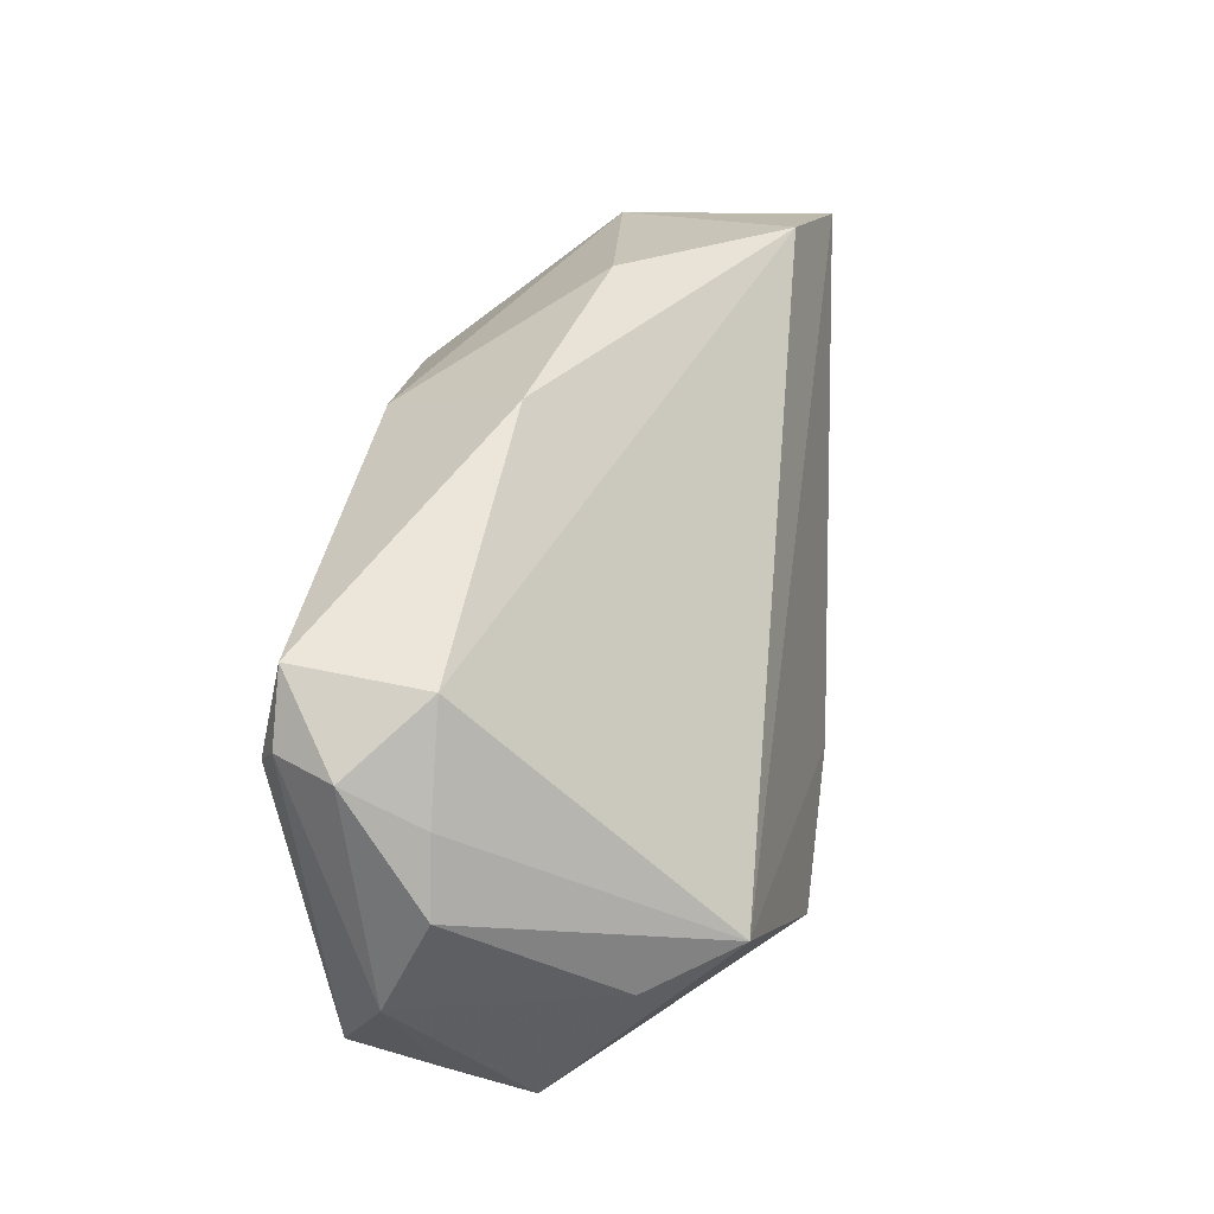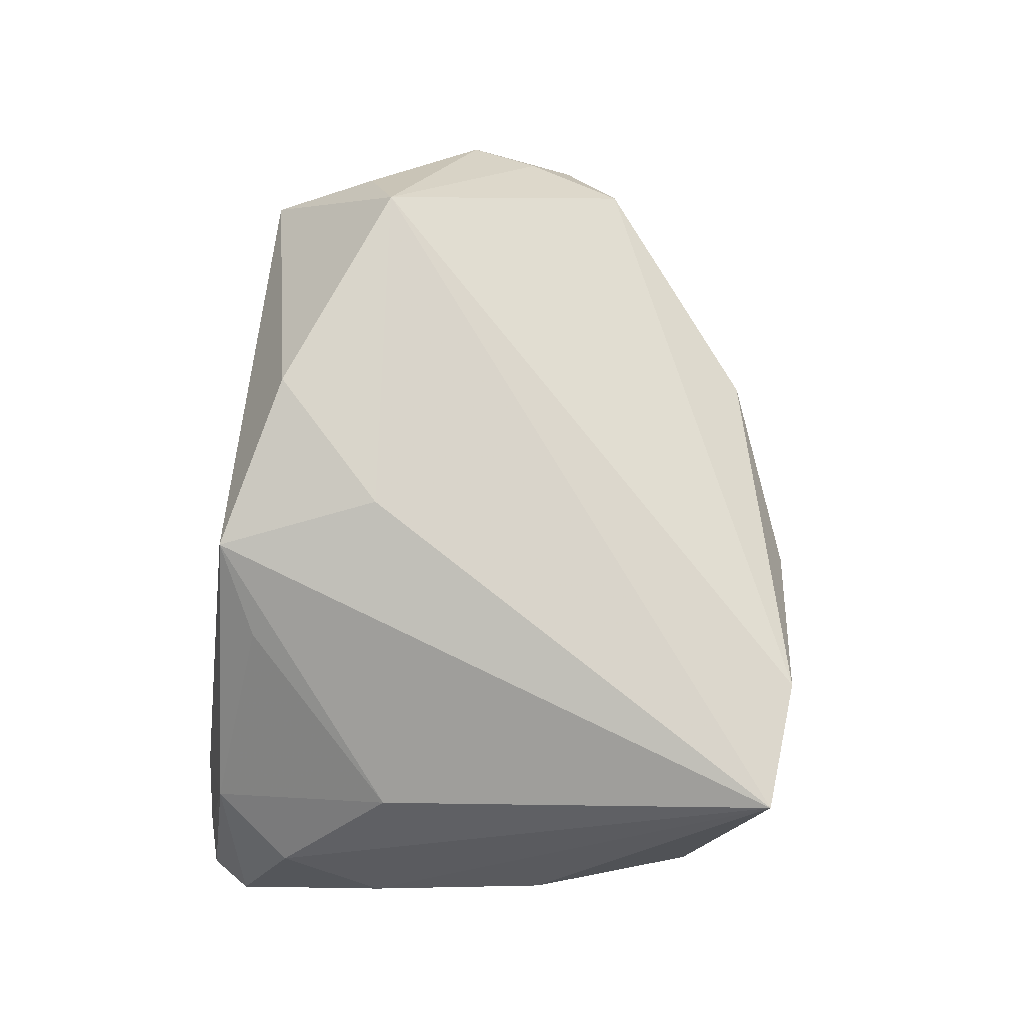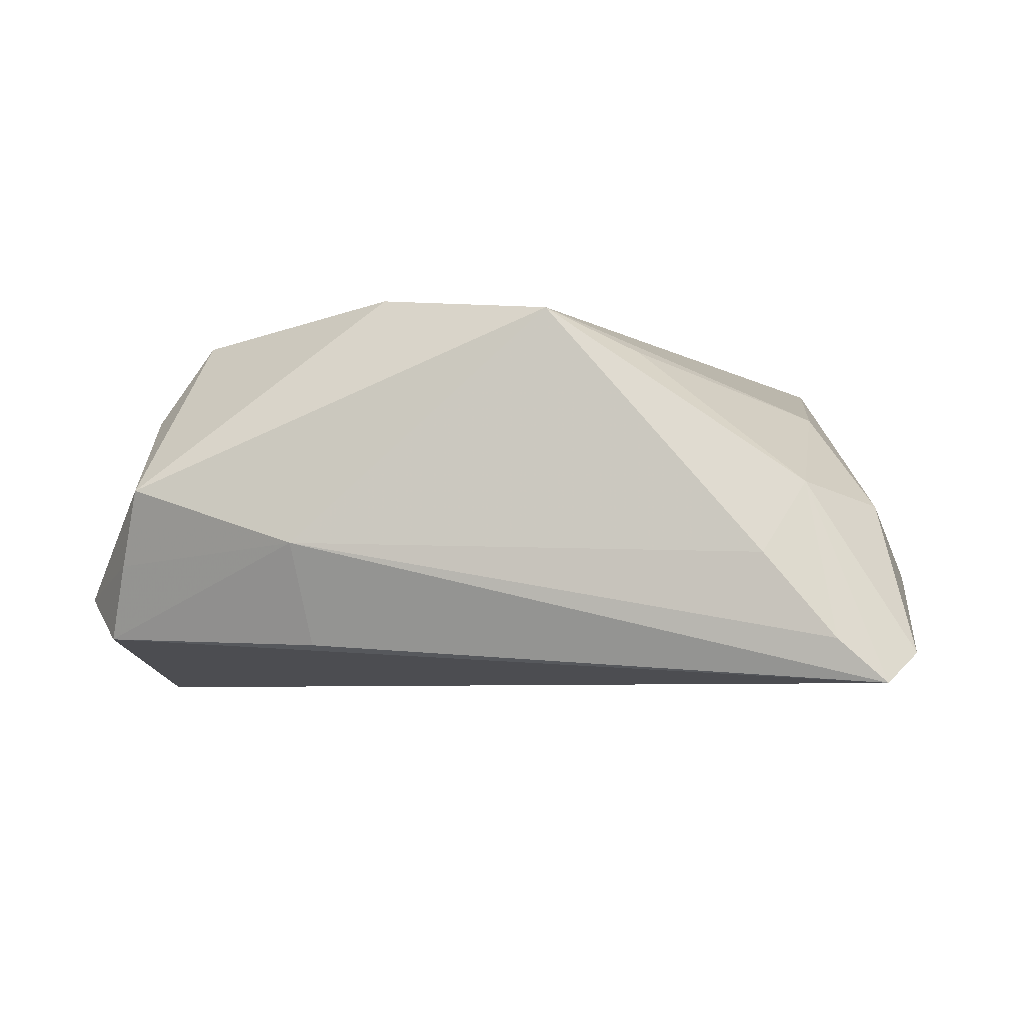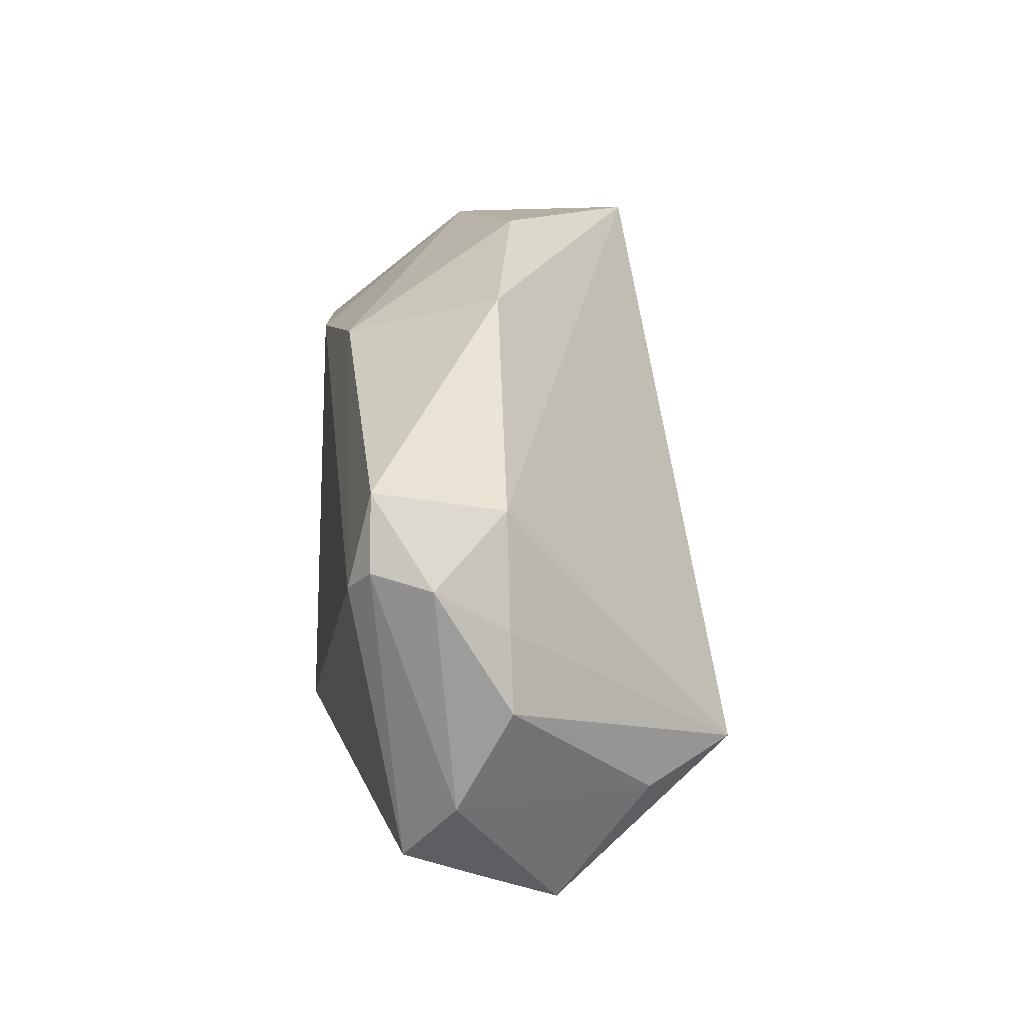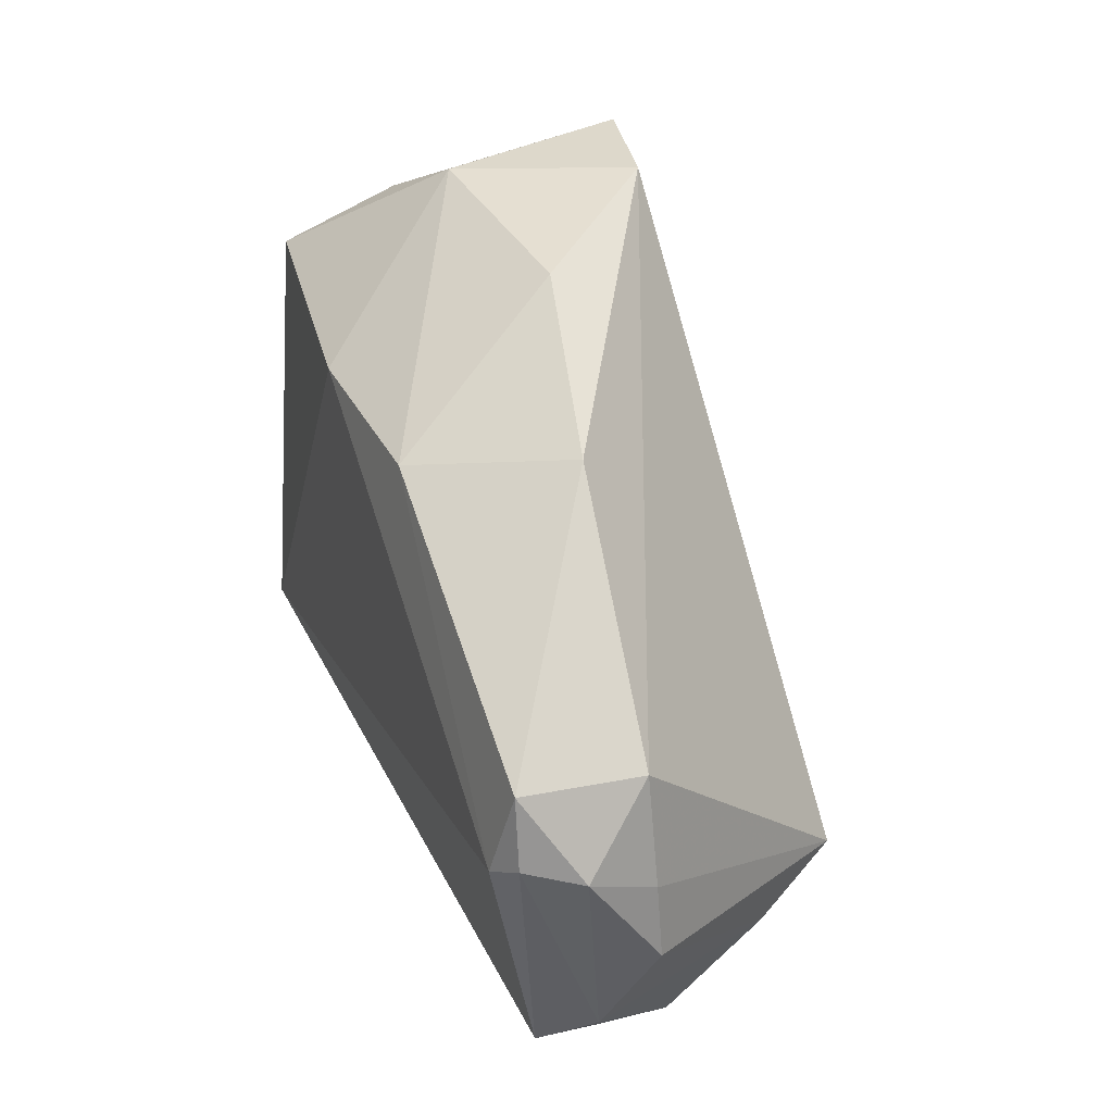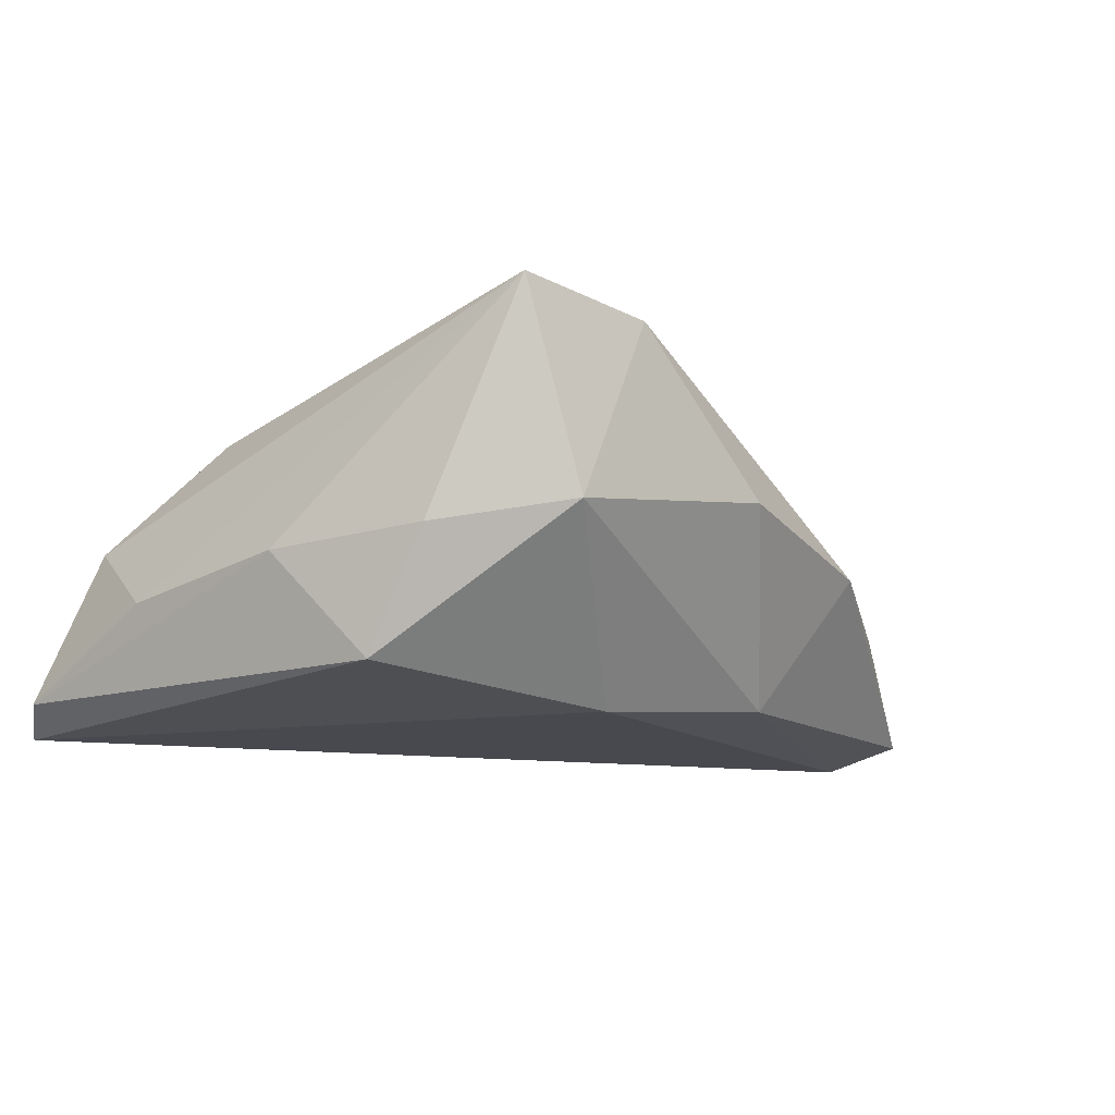
<metadata>
{"format":"obj","ext":"obj","renderer":"f3d","projection":"perspective","resolution":1024,"background":"white","views":[{"elev":20.9,"azim":-80.1,"up":"+Y"},{"elev":79.9,"azim":96.3,"up":"+Z"},{"elev":-5.5,"azim":12.3,"up":"+Z"},{"elev":10.9,"azim":-97.5,"up":"+Y"},{"elev":37.5,"azim":-108.9,"up":"+Y"},{"elev":-11.6,"azim":138.2,"up":"+Z"}]}
</metadata>
<code>
v -0.0009523 0.04345 0.003258
v 0.05021 -0.03472 -0.02193
v 0.03571 -0.03536 -0.006256
v -0.02236 -0.03 -0.01692
v 0.008784 -0.03308 0.02506
v -0.05861 0.001706 -0.004317
v 0.04068 -0.03193 0.002506
v -0.05475 0.0145 -0.004186
v 0.04857 -0.02194 0.0001914
v -0.0549 0.006292 -0.02193
v 0.02729 0.0434 -0.0004163
v 0.03967 -0.008301 0.0132
v 0.001329 -0.01303 0.0281
v 0.04843 0.01401 -0.004639
v -0.04736 -0.02046 0.01371
v -0.01381 -0.02733 0.02793
v 0.01858 0.04426 0.02134
v 0.05145 -0.009022 -0.00797
v -0.02642 0.03536 -0.001645
v 0.03509 0.04248 0.02414
v -0.06092 0.006935 -0.01296
v -0.04161 -0.01637 0.02448
v 0.04431 0.02729 -0.01819
v 0.0535 -0.02931 -0.01826
v -0.05136 -0.02609 -0.01584
v 0.04437 -0.03536 -0.01663
v -0.05731 -0.01901 -0.01026
v 0.01033 0.02869 -0.02103
v -0.02375 -0.03536 -0.004158
v 0.01966 -0.02786 0.01984
v -0.0602 -0.007268 -0.004172
v -0.04507 -0.03446 0.003015
v 0.04216 0.03412 -0.003714
v -0.01417 0.03041 -0.01914
v -0.05835 0.008633 -0.01967
v -0.05609 0.01711 -0.01932
v -0.0483 -0.03028 -0.00647
f 20 17 22
f 15 22 31
f 15 32 22
f 22 17 8
f 17 19 8
f 1 19 17
f 14 20 18
f 18 24 14
f 10 25 35
f 33 20 14
f 19 1 34
f 2 25 10
f 13 20 22
f 13 5 20
f 31 22 6
f 22 8 6
f 21 6 8
f 31 6 21
f 19 34 36
f 36 8 19
f 10 35 36
f 36 34 10
f 36 21 8
f 35 21 36
f 11 34 1
f 20 33 11
f 17 20 11
f 11 1 17
f 3 5 29
f 29 5 32
f 16 13 22
f 5 13 16
f 22 32 16
f 32 5 16
f 27 35 25
f 27 21 35
f 31 21 27
f 27 15 31
f 32 15 27
f 23 11 33
f 23 33 14
f 14 24 23
f 24 2 23
f 3 29 26
f 26 29 2
f 37 29 32
f 25 29 37
f 32 27 37
f 37 27 25
f 25 2 4
f 4 29 25
f 2 29 4
f 24 18 9
f 9 18 20
f 34 11 28
f 11 23 28
f 10 34 28
f 28 2 10
f 28 23 2
f 20 5 12
f 12 9 20
f 7 5 3
f 9 12 7
f 3 26 7
f 7 26 2
f 7 2 24
f 24 9 7
f 30 12 5
f 5 7 30
f 30 7 12

</code>
